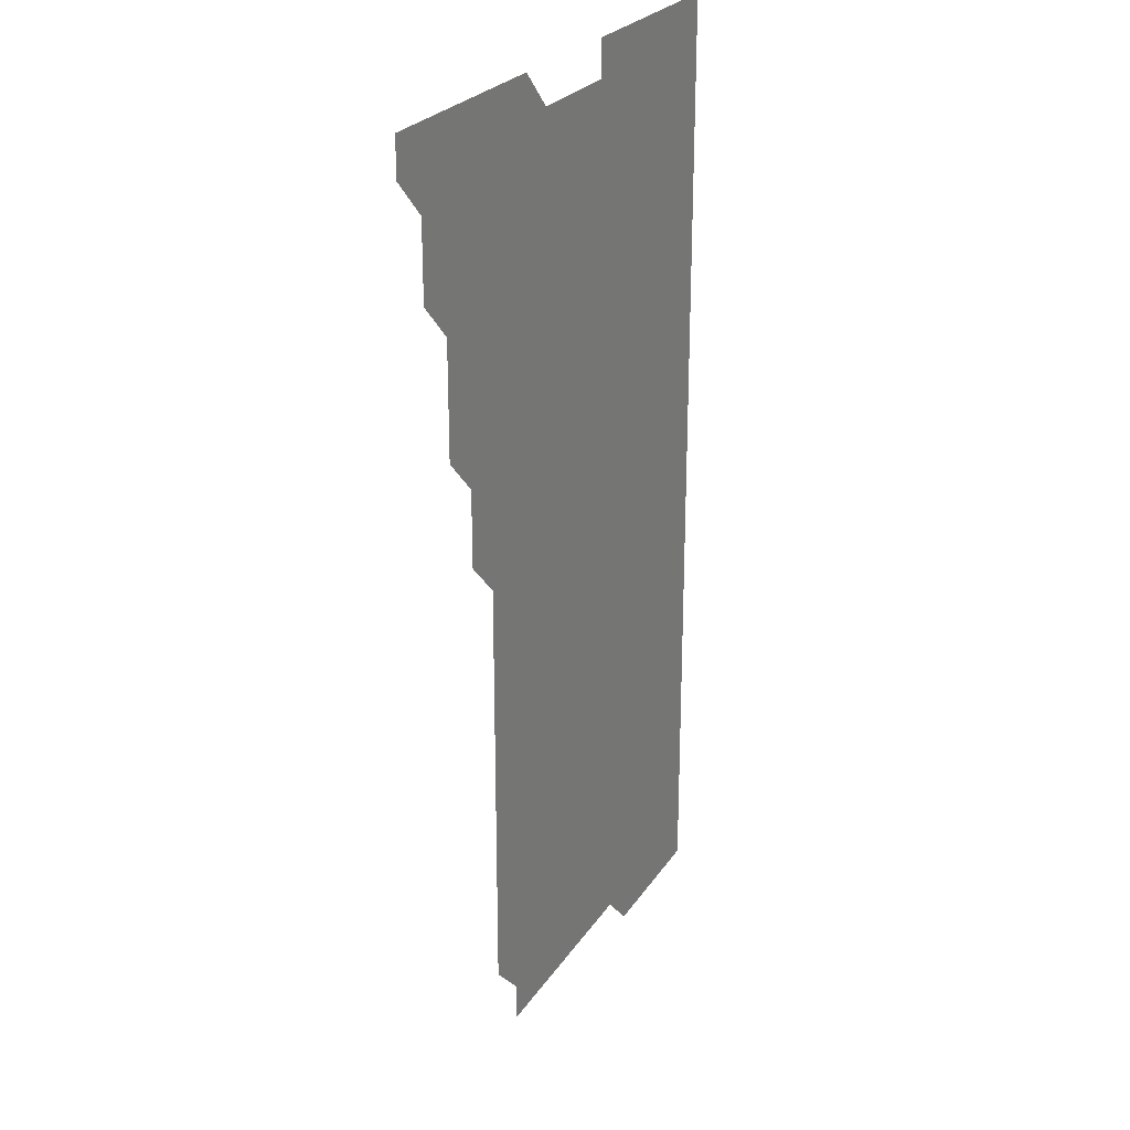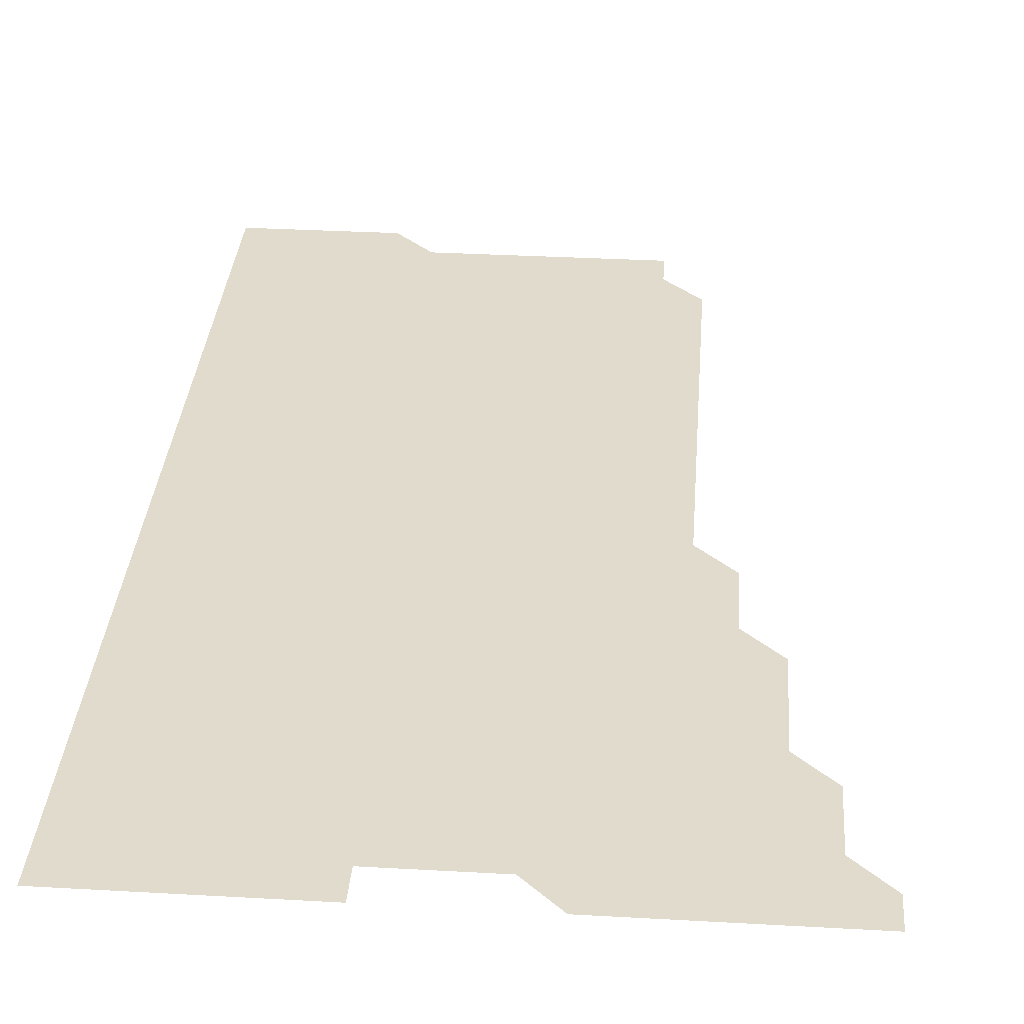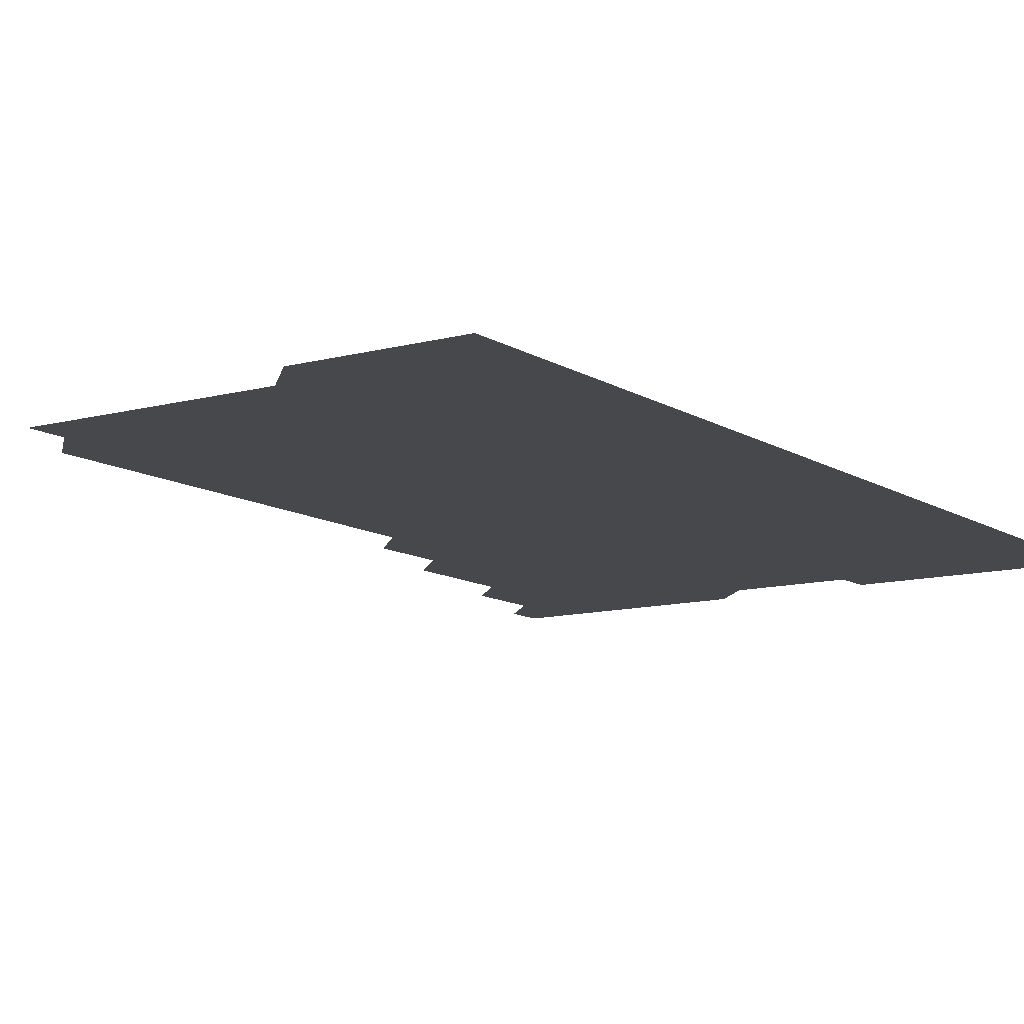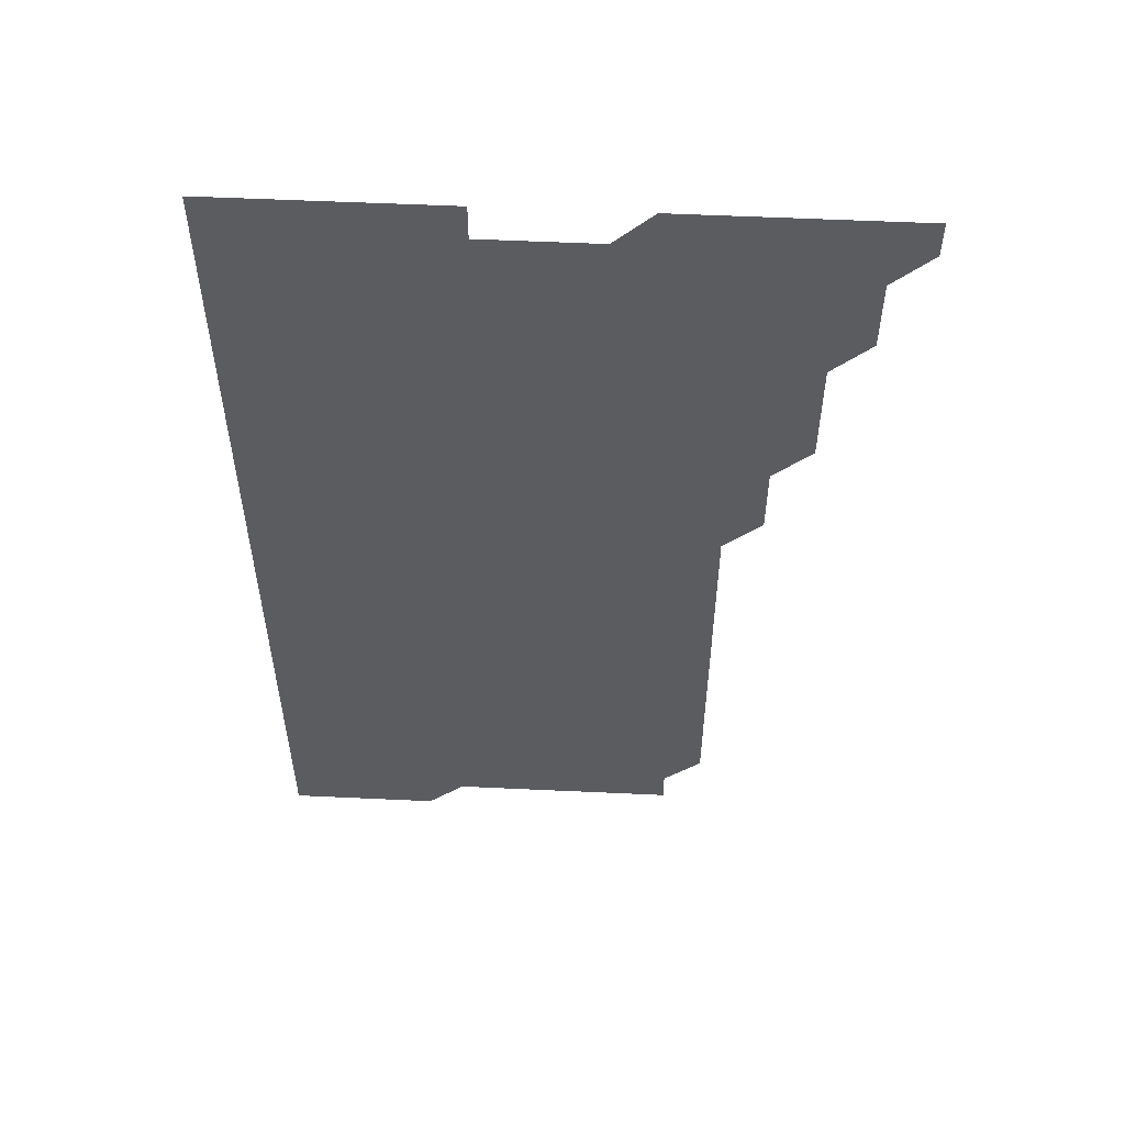
<metadata>
{"format":"obj","ext":"obj","renderer":"f3d","projection":"perspective","resolution":1024,"background":"white","views":[{"elev":24.9,"azim":-64.5,"up":"+Y"},{"elev":33.3,"azim":-175.6,"up":"+Z"},{"elev":-11.1,"azim":33.9,"up":"+Z"},{"elev":55.4,"azim":-177.2,"up":"+Y"}]}
</metadata>
<code>
v 466 556 0
v 466 571 0
v 481 511 0
v 481 526 0
v 481 541 0
v 481 556 0
v 481 571 0
v 496 451 0
v 496 466 0
v 496 481 0
v 496 496 0
v 496 511 0
v 496 526 0
v 496 541 0
v 496 556 0
v 496 571 0
v 511 406 0
v 511 421 0
v 511 436 0
v 511 451 0
v 511 466 0
v 511 481 0
v 511 496 0
v 511 511 0
v 511 526 0
v 511 541 0
v 511 556 0
v 511 571 0
v 526 226 0
v 526 241 0
v 526 256 0
v 526 271 0
v 526 286 0
v 526 301 0
v 526 316 0
v 526 331 0
v 526 346 0
v 526 361 0
v 526 376 0
v 526 391 0
v 526 406 0
v 526 421 0
v 526 436 0
v 526 451 0
v 526 466 0
v 526 481 0
v 526 496 0
v 526 511 0
v 526 526 0
v 526 541 0
v 526 556 0
v 526 571 0
v 541 196 0
v 541 211 0
v 541 226 0
v 541 241 0
v 541 256 0
v 541 271 0
v 541 286 0
v 541 301 0
v 541 316 0
v 541 331 0
v 541 346 0
v 541 361 0
v 541 376 0
v 541 391 0
v 541 406 0
v 541 421 0
v 541 436 0
v 541 451 0
v 541 466 0
v 541 481 0
v 541 496 0
v 541 511 0
v 541 526 0
v 541 541 0
v 541 556 0
v 541 571 0
v 556 196 0
v 556 211 0
v 556 226 0
v 556 241 0
v 556 256 0
v 556 271 0
v 556 286 0
v 556 301 0
v 556 316 0
v 556 331 0
v 556 346 0
v 556 361 0
v 556 376 0
v 556 391 0
v 556 406 0
v 556 421 0
v 556 436 0
v 556 451 0
v 556 466 0
v 556 481 0
v 556 496 0
v 556 511 0
v 556 526 0
v 556 541 0
v 556 556 0
v 556 571 0
v 571 196 0
v 571 211 0
v 571 226 0
v 571 241 0
v 571 256 0
v 571 271 0
v 571 286 0
v 571 301 0
v 571 316 0
v 571 331 0
v 571 346 0
v 571 361 0
v 571 376 0
v 571 391 0
v 571 406 0
v 571 421 0
v 571 436 0
v 571 451 0
v 571 466 0
v 571 481 0
v 571 496 0
v 571 511 0
v 571 526 0
v 571 541 0
v 571 556 0
v 586 196 0
v 586 211 0
v 586 226 0
v 586 241 0
v 586 256 0
v 586 271 0
v 586 286 0
v 586 301 0
v 586 316 0
v 586 331 0
v 586 346 0
v 586 361 0
v 586 376 0
v 586 391 0
v 586 406 0
v 586 421 0
v 586 436 0
v 586 451 0
v 586 466 0
v 586 481 0
v 586 496 0
v 586 511 0
v 586 526 0
v 586 541 0
v 586 556 0
v 601 196 0
v 601 211 0
v 601 226 0
v 601 241 0
v 601 256 0
v 601 271 0
v 601 286 0
v 601 301 0
v 601 316 0
v 601 331 0
v 601 346 0
v 601 361 0
v 601 376 0
v 601 391 0
v 601 406 0
v 601 421 0
v 601 436 0
v 601 451 0
v 601 466 0
v 601 481 0
v 601 496 0
v 601 511 0
v 601 526 0
v 601 541 0
v 601 556 0
v 616 196 0
v 616 211 0
v 616 226 0
v 616 241 0
v 616 256 0
v 616 271 0
v 616 286 0
v 616 301 0
v 616 316 0
v 616 331 0
v 616 346 0
v 616 361 0
v 616 376 0
v 616 391 0
v 616 406 0
v 616 421 0
v 616 436 0
v 616 451 0
v 616 466 0
v 616 481 0
v 616 496 0
v 616 511 0
v 616 526 0
v 616 541 0
v 616 556 0
v 616 571 0
v 631 196 0
v 631 211 0
v 631 226 0
v 631 241 0
v 631 256 0
v 631 271 0
v 631 286 0
v 631 301 0
v 631 316 0
v 631 331 0
v 631 346 0
v 631 361 0
v 631 376 0
v 631 391 0
v 631 406 0
v 631 421 0
v 631 436 0
v 631 451 0
v 631 466 0
v 631 481 0
v 631 496 0
v 631 511 0
v 631 526 0
v 631 541 0
v 631 556 0
v 631 571 0
v 646 181 0
v 646 196 0
v 646 211 0
v 646 226 0
v 646 241 0
v 646 256 0
v 646 271 0
v 646 286 0
v 646 301 0
v 646 316 0
v 646 331 0
v 646 346 0
v 646 361 0
v 646 376 0
v 646 391 0
v 646 406 0
v 646 421 0
v 646 436 0
v 646 451 0
v 646 466 0
v 646 481 0
v 646 496 0
v 646 511 0
v 646 526 0
v 646 541 0
v 646 556 0
v 646 571 0
v 661 181 0
v 661 196 0
v 661 211 0
v 661 226 0
v 661 241 0
v 661 256 0
v 661 271 0
v 661 286 0
v 661 301 0
v 661 316 0
v 661 331 0
v 661 346 0
v 661 361 0
v 661 376 0
v 661 391 0
v 661 406 0
v 661 421 0
v 661 436 0
v 661 451 0
v 661 466 0
v 661 481 0
v 661 496 0
v 661 511 0
v 661 526 0
v 661 541 0
v 661 556 0
v 661 571 0
v 676 181 0
v 676 196 0
v 676 211 0
v 676 226 0
v 676 241 0
v 676 256 0
v 676 271 0
v 676 286 0
v 676 301 0
v 676 316 0
v 676 331 0
v 676 346 0
v 676 361 0
v 676 376 0
v 676 391 0
v 676 406 0
v 676 421 0
v 676 436 0
v 676 451 0
v 676 466 0
v 676 481 0
v 676 496 0
v 676 511 0
v 676 526 0
v 676 541 0
v 676 556 0
v 676 571 0
v 691 181 0
v 691 196 0
v 691 211 0
v 691 226 0
v 691 241 0
v 691 256 0
v 691 271 0
v 691 286 0
v 691 301 0
v 691 316 0
v 691 331 0
v 691 346 0
v 691 361 0
v 691 376 0
v 691 391 0
v 691 406 0
v 691 421 0
v 691 436 0
v 691 451 0
v 691 466 0
v 691 481 0
v 691 496 0
v 691 511 0
v 691 526 0
v 691 541 0
v 691 556 0
v 691 571 0
v 706 181 0
v 706 196 0
v 706 211 0
v 706 226 0
v 706 241 0
v 706 256 0
v 706 271 0
v 706 286 0
v 706 301 0
v 706 316 0
v 706 331 0
v 706 346 0
v 706 361 0
v 706 376 0
v 706 391 0
v 706 406 0
v 706 421 0
v 706 436 0
v 706 451 0
v 706 466 0
v 706 481 0
v 706 496 0
v 706 511 0
v 706 526 0
v 706 541 0
v 706 556 0
v 706 571 0
v 706 586 0
f 5 6 1
f 1 6 2
f 6 7 2
f 11 12 3
f 3 12 4
f 12 13 4
f 4 13 5
f 13 14 5
f 5 14 6
f 14 15 6
f 6 15 7
f 15 16 7
f 19 20 8
f 8 20 9
f 20 21 9
f 9 21 10
f 21 22 10
f 10 22 11
f 22 23 11
f 11 23 12
f 23 24 12
f 12 24 13
f 24 25 13
f 13 25 14
f 25 26 14
f 14 26 15
f 26 27 15
f 15 27 16
f 27 28 16
f 40 41 17
f 17 41 18
f 41 42 18
f 18 42 19
f 42 43 19
f 19 43 20
f 43 44 20
f 20 44 21
f 44 45 21
f 21 45 22
f 45 46 22
f 22 46 23
f 46 47 23
f 23 47 24
f 47 48 24
f 24 48 25
f 48 49 25
f 25 49 26
f 49 50 26
f 26 50 27
f 50 51 27
f 27 51 28
f 51 52 28
f 54 55 29
f 29 55 30
f 55 56 30
f 30 56 31
f 56 57 31
f 31 57 32
f 57 58 32
f 32 58 33
f 58 59 33
f 33 59 34
f 59 60 34
f 34 60 35
f 60 61 35
f 35 61 36
f 61 62 36
f 36 62 37
f 62 63 37
f 37 63 38
f 63 64 38
f 38 64 39
f 64 65 39
f 39 65 40
f 65 66 40
f 40 66 41
f 66 67 41
f 41 67 42
f 67 68 42
f 42 68 43
f 68 69 43
f 43 69 44
f 69 70 44
f 44 70 45
f 70 71 45
f 45 71 46
f 71 72 46
f 46 72 47
f 72 73 47
f 47 73 48
f 73 74 48
f 48 74 49
f 74 75 49
f 49 75 50
f 75 76 50
f 50 76 51
f 76 77 51
f 51 77 52
f 77 78 52
f 53 79 54
f 79 80 54
f 54 80 55
f 80 81 55
f 55 81 56
f 81 82 56
f 56 82 57
f 82 83 57
f 57 83 58
f 83 84 58
f 58 84 59
f 84 85 59
f 59 85 60
f 85 86 60
f 60 86 61
f 86 87 61
f 61 87 62
f 87 88 62
f 62 88 63
f 88 89 63
f 63 89 64
f 89 90 64
f 64 90 65
f 90 91 65
f 65 91 66
f 91 92 66
f 66 92 67
f 92 93 67
f 67 93 68
f 93 94 68
f 68 94 69
f 94 95 69
f 69 95 70
f 95 96 70
f 70 96 71
f 96 97 71
f 71 97 72
f 97 98 72
f 72 98 73
f 98 99 73
f 73 99 74
f 99 100 74
f 74 100 75
f 100 101 75
f 75 101 76
f 101 102 76
f 76 102 77
f 102 103 77
f 77 103 78
f 103 104 78
f 79 105 80
f 105 106 80
f 80 106 81
f 106 107 81
f 81 107 82
f 107 108 82
f 82 108 83
f 108 109 83
f 83 109 84
f 109 110 84
f 84 110 85
f 110 111 85
f 85 111 86
f 111 112 86
f 86 112 87
f 112 113 87
f 87 113 88
f 113 114 88
f 88 114 89
f 114 115 89
f 89 115 90
f 115 116 90
f 90 116 91
f 116 117 91
f 91 117 92
f 117 118 92
f 92 118 93
f 118 119 93
f 93 119 94
f 119 120 94
f 94 120 95
f 120 121 95
f 95 121 96
f 121 122 96
f 96 122 97
f 122 123 97
f 97 123 98
f 123 124 98
f 98 124 99
f 124 125 99
f 99 125 100
f 125 126 100
f 100 126 101
f 126 127 101
f 101 127 102
f 127 128 102
f 102 128 103
f 128 129 103
f 103 129 104
f 105 130 106
f 130 131 106
f 106 131 107
f 131 132 107
f 107 132 108
f 132 133 108
f 108 133 109
f 133 134 109
f 109 134 110
f 134 135 110
f 110 135 111
f 135 136 111
f 111 136 112
f 136 137 112
f 112 137 113
f 137 138 113
f 113 138 114
f 138 139 114
f 114 139 115
f 139 140 115
f 115 140 116
f 140 141 116
f 116 141 117
f 141 142 117
f 117 142 118
f 142 143 118
f 118 143 119
f 143 144 119
f 119 144 120
f 144 145 120
f 120 145 121
f 145 146 121
f 121 146 122
f 146 147 122
f 122 147 123
f 147 148 123
f 123 148 124
f 148 149 124
f 124 149 125
f 149 150 125
f 125 150 126
f 150 151 126
f 126 151 127
f 151 152 127
f 127 152 128
f 152 153 128
f 128 153 129
f 153 154 129
f 130 155 131
f 155 156 131
f 131 156 132
f 156 157 132
f 132 157 133
f 157 158 133
f 133 158 134
f 158 159 134
f 134 159 135
f 159 160 135
f 135 160 136
f 160 161 136
f 136 161 137
f 161 162 137
f 137 162 138
f 162 163 138
f 138 163 139
f 163 164 139
f 139 164 140
f 164 165 140
f 140 165 141
f 165 166 141
f 141 166 142
f 166 167 142
f 142 167 143
f 167 168 143
f 143 168 144
f 168 169 144
f 144 169 145
f 169 170 145
f 145 170 146
f 170 171 146
f 146 171 147
f 171 172 147
f 147 172 148
f 172 173 148
f 148 173 149
f 173 174 149
f 149 174 150
f 174 175 150
f 150 175 151
f 175 176 151
f 151 176 152
f 176 177 152
f 152 177 153
f 177 178 153
f 153 178 154
f 178 179 154
f 155 180 156
f 180 181 156
f 156 181 157
f 181 182 157
f 157 182 158
f 182 183 158
f 158 183 159
f 183 184 159
f 159 184 160
f 184 185 160
f 160 185 161
f 185 186 161
f 161 186 162
f 186 187 162
f 162 187 163
f 187 188 163
f 163 188 164
f 188 189 164
f 164 189 165
f 189 190 165
f 165 190 166
f 190 191 166
f 166 191 167
f 191 192 167
f 167 192 168
f 192 193 168
f 168 193 169
f 193 194 169
f 169 194 170
f 194 195 170
f 170 195 171
f 195 196 171
f 171 196 172
f 196 197 172
f 172 197 173
f 197 198 173
f 173 198 174
f 198 199 174
f 174 199 175
f 199 200 175
f 175 200 176
f 200 201 176
f 176 201 177
f 201 202 177
f 177 202 178
f 202 203 178
f 178 203 179
f 203 204 179
f 180 206 181
f 206 207 181
f 181 207 182
f 207 208 182
f 182 208 183
f 208 209 183
f 183 209 184
f 209 210 184
f 184 210 185
f 210 211 185
f 185 211 186
f 211 212 186
f 186 212 187
f 212 213 187
f 187 213 188
f 213 214 188
f 188 214 189
f 214 215 189
f 189 215 190
f 215 216 190
f 190 216 191
f 216 217 191
f 191 217 192
f 217 218 192
f 192 218 193
f 218 219 193
f 193 219 194
f 219 220 194
f 194 220 195
f 220 221 195
f 195 221 196
f 221 222 196
f 196 222 197
f 222 223 197
f 197 223 198
f 223 224 198
f 198 224 199
f 224 225 199
f 199 225 200
f 225 226 200
f 200 226 201
f 226 227 201
f 201 227 202
f 227 228 202
f 202 228 203
f 228 229 203
f 203 229 204
f 229 230 204
f 204 230 205
f 230 231 205
f 232 233 206
f 206 233 207
f 233 234 207
f 207 234 208
f 234 235 208
f 208 235 209
f 235 236 209
f 209 236 210
f 236 237 210
f 210 237 211
f 237 238 211
f 211 238 212
f 238 239 212
f 212 239 213
f 239 240 213
f 213 240 214
f 240 241 214
f 214 241 215
f 241 242 215
f 215 242 216
f 242 243 216
f 216 243 217
f 243 244 217
f 217 244 218
f 244 245 218
f 218 245 219
f 245 246 219
f 219 246 220
f 246 247 220
f 220 247 221
f 247 248 221
f 221 248 222
f 248 249 222
f 222 249 223
f 249 250 223
f 223 250 224
f 250 251 224
f 224 251 225
f 251 252 225
f 225 252 226
f 252 253 226
f 226 253 227
f 253 254 227
f 227 254 228
f 254 255 228
f 228 255 229
f 255 256 229
f 229 256 230
f 256 257 230
f 230 257 231
f 257 258 231
f 232 259 233
f 259 260 233
f 233 260 234
f 260 261 234
f 234 261 235
f 261 262 235
f 235 262 236
f 262 263 236
f 236 263 237
f 263 264 237
f 237 264 238
f 264 265 238
f 238 265 239
f 265 266 239
f 239 266 240
f 266 267 240
f 240 267 241
f 267 268 241
f 241 268 242
f 268 269 242
f 242 269 243
f 269 270 243
f 243 270 244
f 270 271 244
f 244 271 245
f 271 272 245
f 245 272 246
f 272 273 246
f 246 273 247
f 273 274 247
f 247 274 248
f 274 275 248
f 248 275 249
f 275 276 249
f 249 276 250
f 276 277 250
f 250 277 251
f 277 278 251
f 251 278 252
f 278 279 252
f 252 279 253
f 279 280 253
f 253 280 254
f 280 281 254
f 254 281 255
f 281 282 255
f 255 282 256
f 282 283 256
f 256 283 257
f 283 284 257
f 257 284 258
f 284 285 258
f 259 286 260
f 286 287 260
f 260 287 261
f 287 288 261
f 261 288 262
f 288 289 262
f 262 289 263
f 289 290 263
f 263 290 264
f 290 291 264
f 264 291 265
f 291 292 265
f 265 292 266
f 292 293 266
f 266 293 267
f 293 294 267
f 267 294 268
f 294 295 268
f 268 295 269
f 295 296 269
f 269 296 270
f 296 297 270
f 270 297 271
f 297 298 271
f 271 298 272
f 298 299 272
f 272 299 273
f 299 300 273
f 273 300 274
f 300 301 274
f 274 301 275
f 301 302 275
f 275 302 276
f 302 303 276
f 276 303 277
f 303 304 277
f 277 304 278
f 304 305 278
f 278 305 279
f 305 306 279
f 279 306 280
f 306 307 280
f 280 307 281
f 307 308 281
f 281 308 282
f 308 309 282
f 282 309 283
f 309 310 283
f 283 310 284
f 310 311 284
f 284 311 285
f 311 312 285
f 286 313 287
f 313 314 287
f 287 314 288
f 314 315 288
f 288 315 289
f 315 316 289
f 289 316 290
f 316 317 290
f 290 317 291
f 317 318 291
f 291 318 292
f 318 319 292
f 292 319 293
f 319 320 293
f 293 320 294
f 320 321 294
f 294 321 295
f 321 322 295
f 295 322 296
f 322 323 296
f 296 323 297
f 323 324 297
f 297 324 298
f 324 325 298
f 298 325 299
f 325 326 299
f 299 326 300
f 326 327 300
f 300 327 301
f 327 328 301
f 301 328 302
f 328 329 302
f 302 329 303
f 329 330 303
f 303 330 304
f 330 331 304
f 304 331 305
f 331 332 305
f 305 332 306
f 332 333 306
f 306 333 307
f 333 334 307
f 307 334 308
f 334 335 308
f 308 335 309
f 335 336 309
f 309 336 310
f 336 337 310
f 310 337 311
f 337 338 311
f 311 338 312
f 338 339 312
f 313 340 314
f 340 341 314
f 314 341 315
f 341 342 315
f 315 342 316
f 342 343 316
f 316 343 317
f 343 344 317
f 317 344 318
f 344 345 318
f 318 345 319
f 345 346 319
f 319 346 320
f 346 347 320
f 320 347 321
f 347 348 321
f 321 348 322
f 348 349 322
f 322 349 323
f 349 350 323
f 323 350 324
f 350 351 324
f 324 351 325
f 351 352 325
f 325 352 326
f 352 353 326
f 326 353 327
f 353 354 327
f 327 354 328
f 354 355 328
f 328 355 329
f 355 356 329
f 329 356 330
f 356 357 330
f 330 357 331
f 357 358 331
f 331 358 332
f 358 359 332
f 332 359 333
f 359 360 333
f 333 360 334
f 360 361 334
f 334 361 335
f 361 362 335
f 335 362 336
f 362 363 336
f 336 363 337
f 363 364 337
f 337 364 338
f 364 365 338
f 338 365 339
f 365 366 339

</code>
